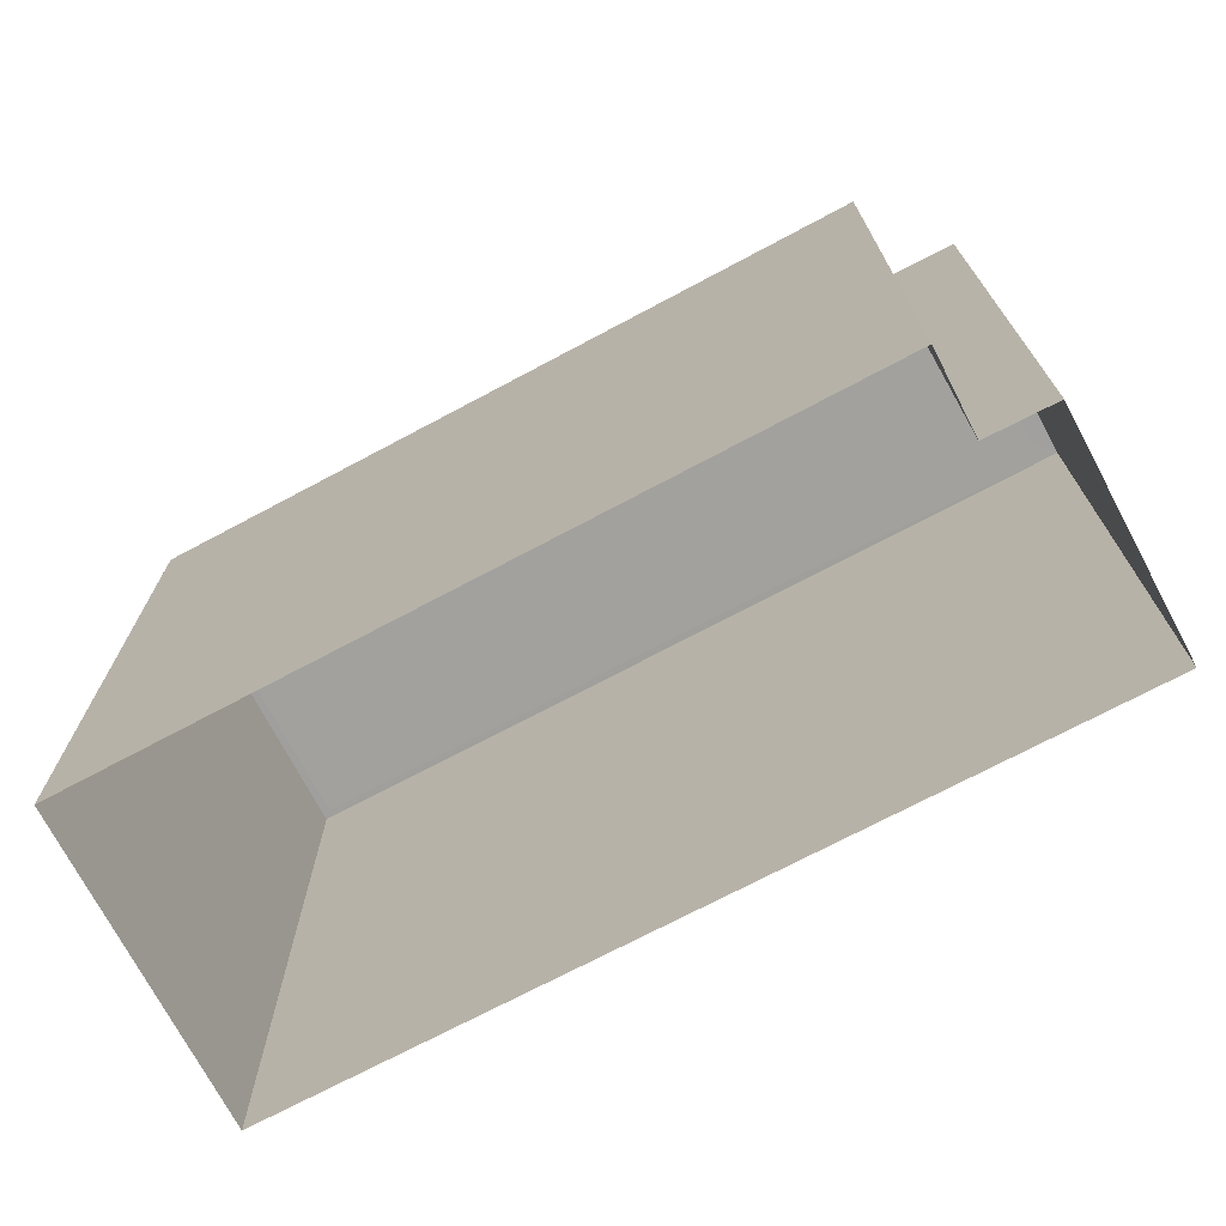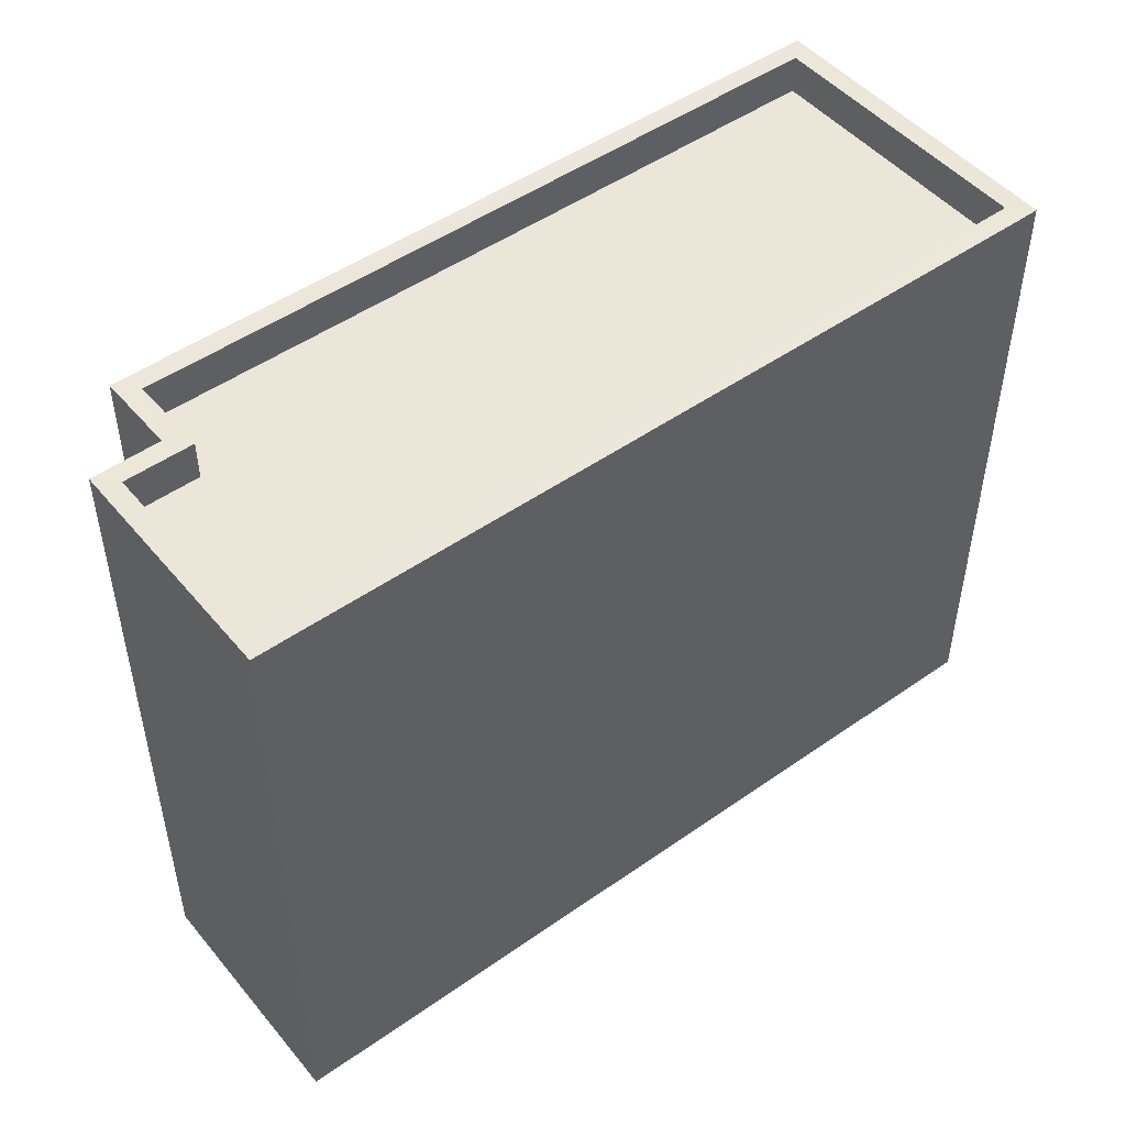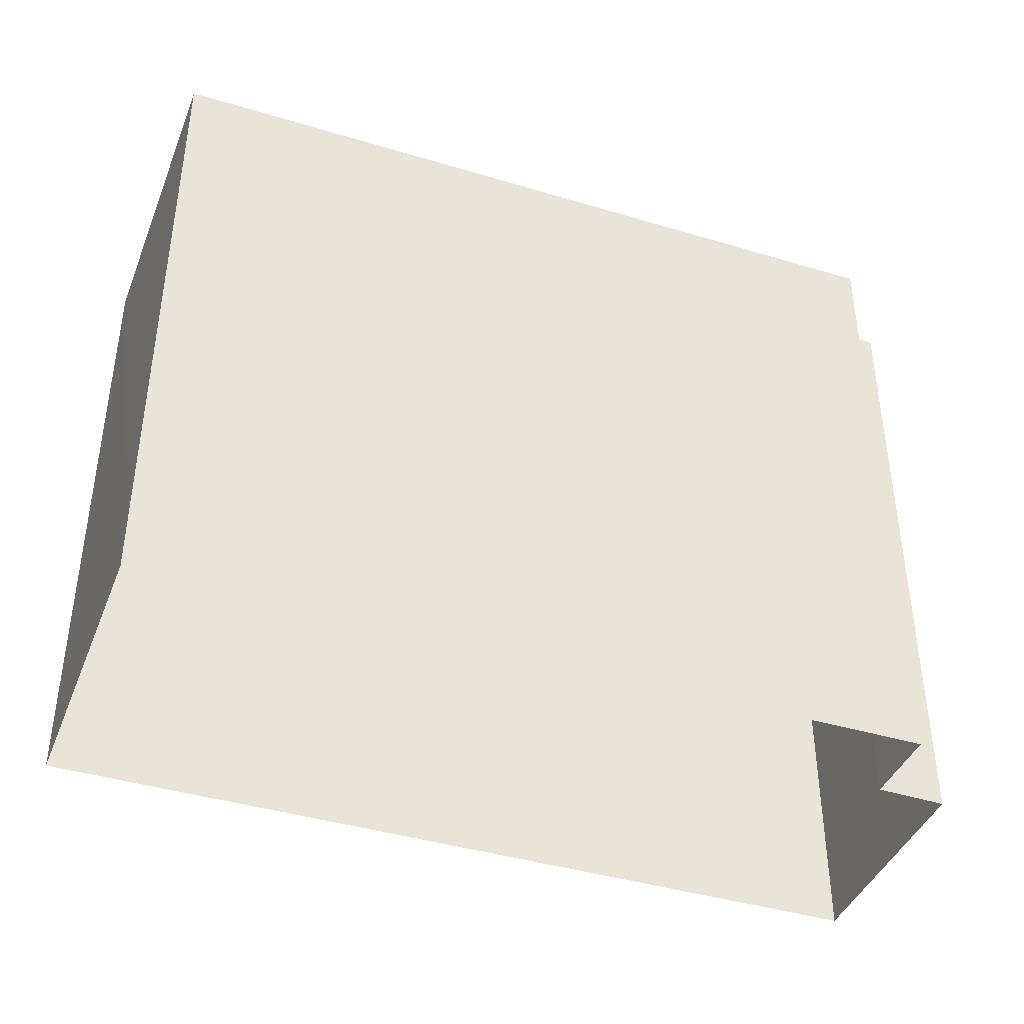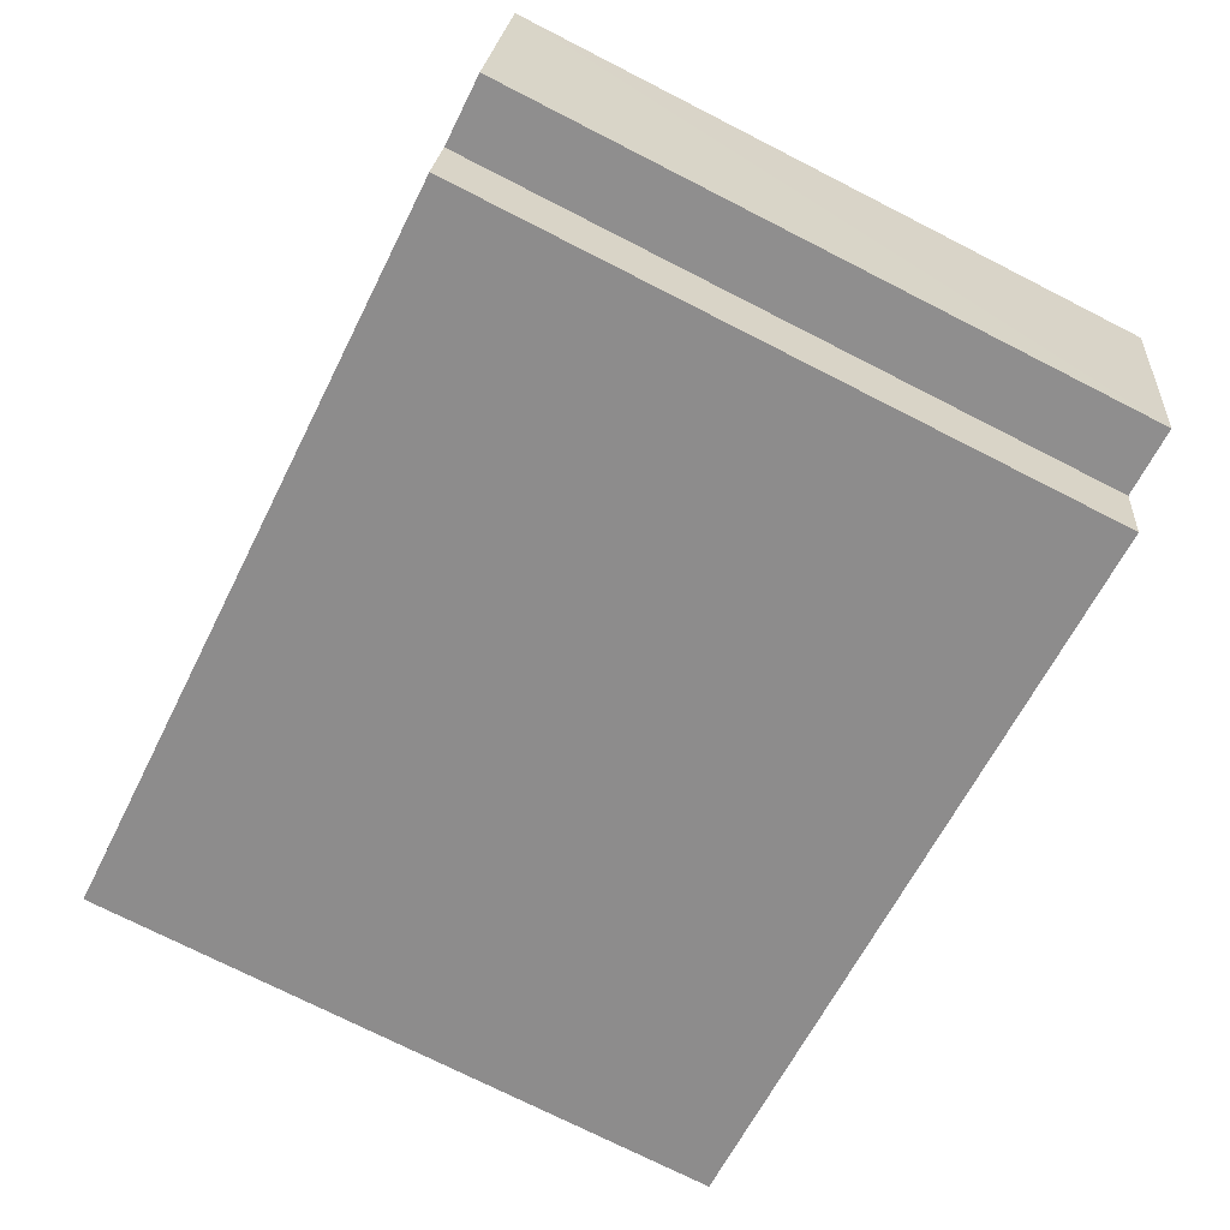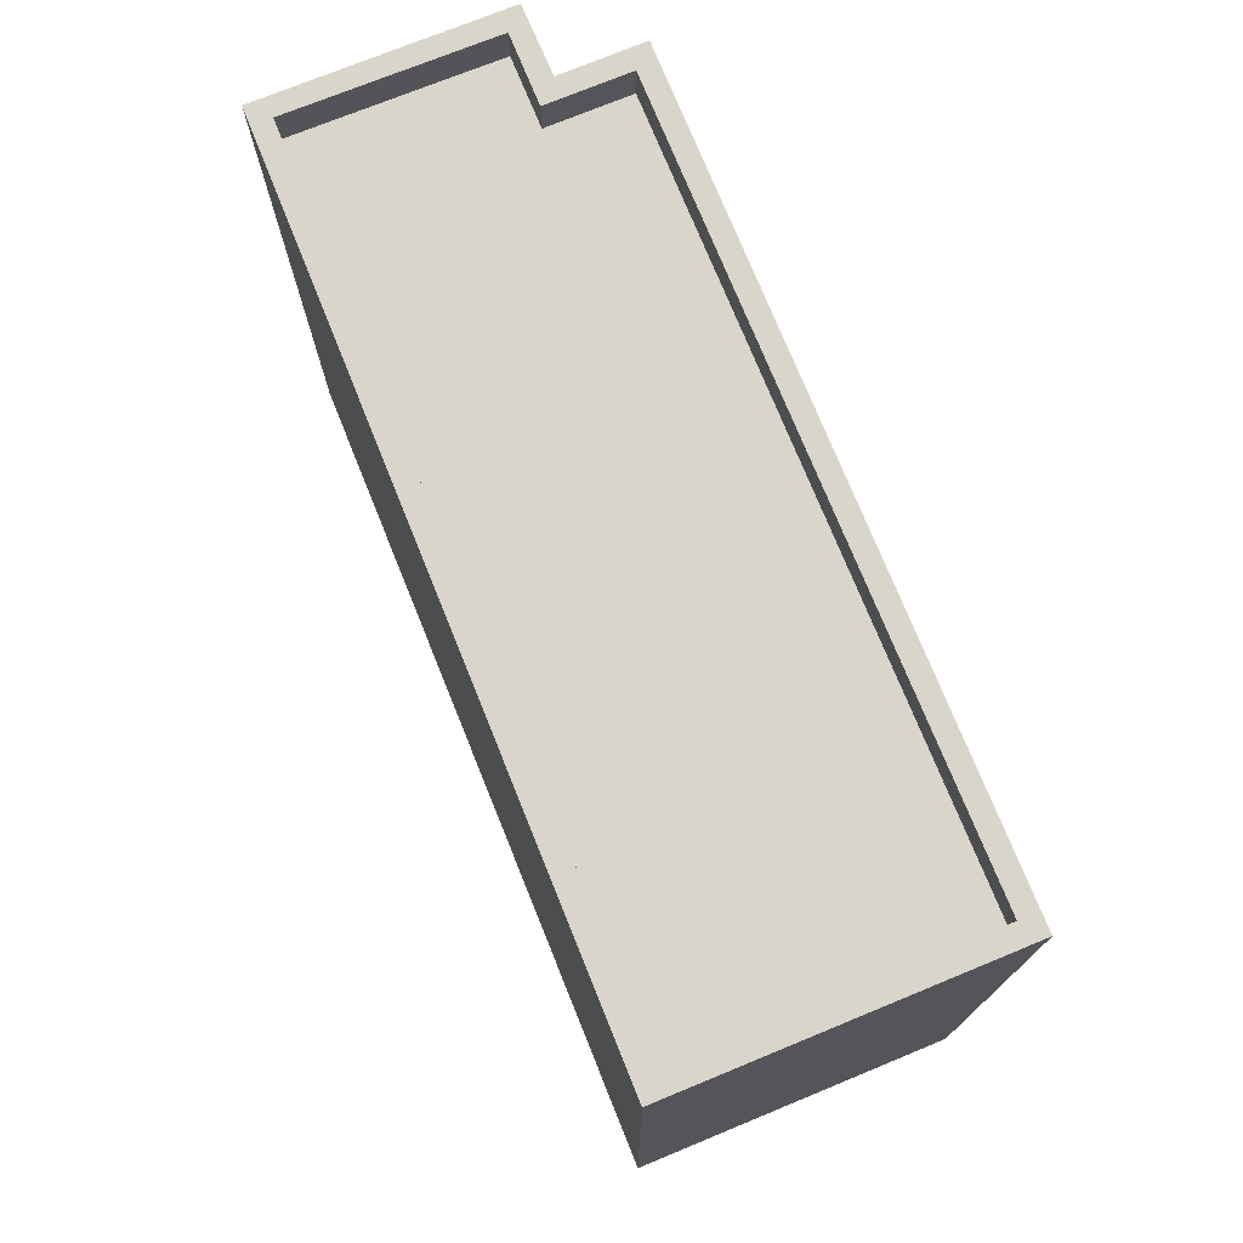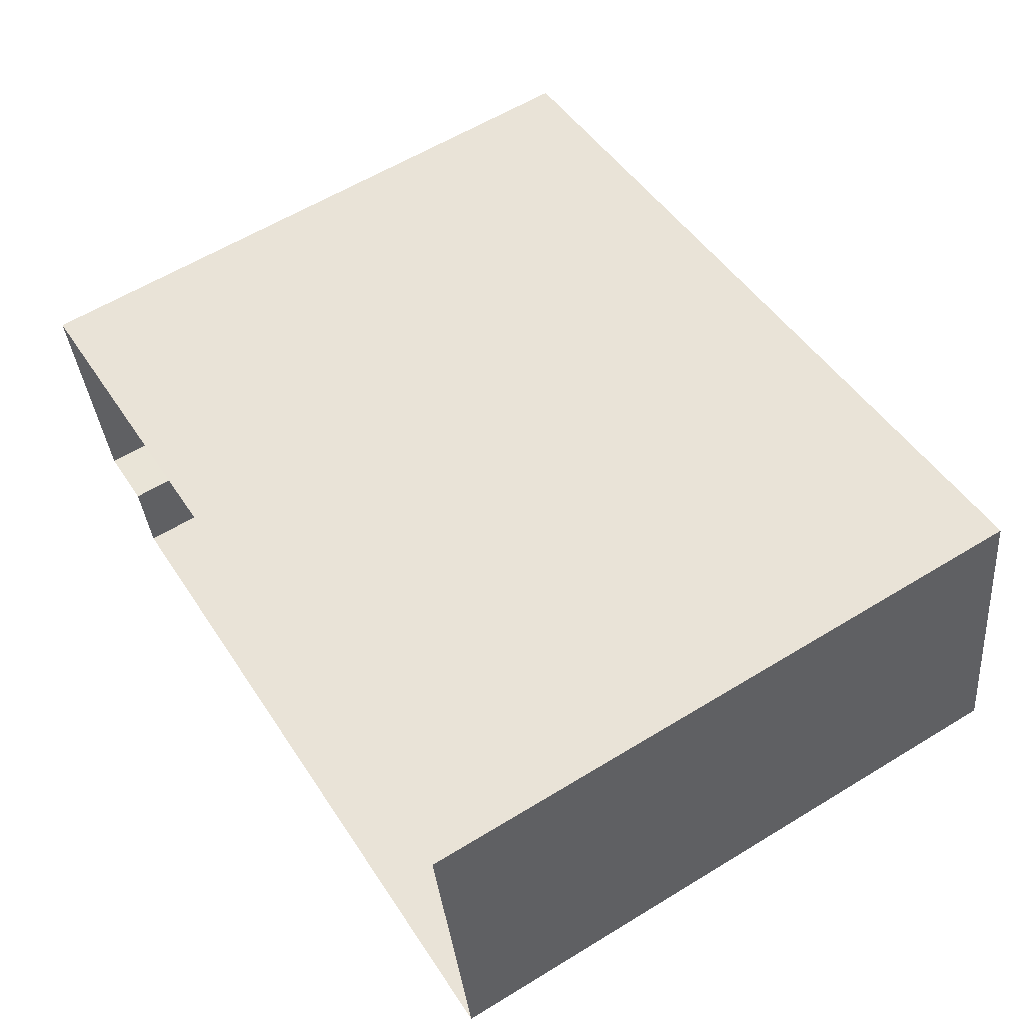
<metadata>
{"format":"obj","ext":"obj","renderer":"f3d","projection":"perspective","resolution":1024,"background":"white","views":[{"elev":-71.9,"azim":17.4,"up":"+Z"},{"elev":49.0,"azim":131.4,"up":"+Z"},{"elev":-41.3,"azim":-30.7,"up":"+Z"},{"elev":-74.5,"azim":63.1,"up":"+Y"},{"elev":74.5,"azim":-122.6,"up":"+Z"},{"elev":59.8,"azim":-122.0,"up":"+Y"}]}
</metadata>
<code>
v -8.906e+04 -1.002e+05 3.384
v -8.906e+04 -1.002e+05 3.385
v -8.907e+04 -1.002e+05 3.384
v -8.907e+04 -1.002e+05 3.385
v -8.906e+04 -1.002e+05 3.385
v -8.906e+04 -1.002e+05 3.385
v -8.907e+04 -1.002e+05 13.3
v -8.907e+04 -1.002e+05 13.3
v -8.906e+04 -1.002e+05 13.3
v -8.906e+04 -1.002e+05 13.3
v -8.906e+04 -1.002e+05 13.3
v -8.906e+04 -1.002e+05 13.3
v -8.906e+04 -1.002e+05 12.7
v -8.906e+04 -1.002e+05 12.7
v -8.906e+04 -1.002e+05 12.7
v -8.907e+04 -1.002e+05 12.7
v -8.907e+04 -1.002e+05 12.7
v -8.906e+04 -1.002e+05 12.7
v -8.906e+04 -1.002e+05 13.3
v -8.906e+04 -1.002e+05 13.3
v -8.907e+04 -1.002e+05 13.3
v -8.907e+04 -1.002e+05 13.3
v -8.906e+04 -1.002e+05 13.3
v -8.906e+04 -1.002e+05 13.3
f 1 2 3
f 3 2 4
f 1 5 2
f 4 2 6
f 7 8 9
f 10 9 11
f 11 9 12
f 9 8 12
f 13 14 15
f 14 16 15
f 15 17 18
f 15 16 17
f 19 20 11
f 21 22 8
f 19 23 24
f 7 21 8
f 23 22 21
f 11 20 10
f 24 23 21
f 20 19 24
f 19 2 5
f 19 11 2
f 8 4 6
f 12 8 6
f 9 15 18
f 9 10 15
f 23 5 1
f 23 19 5
f 21 16 14
f 24 21 14
f 20 13 15
f 10 20 15
f 22 1 3
f 22 23 1
f 11 6 2
f 11 12 6
f 22 3 4
f 8 22 4
f 9 18 17
f 7 9 17
f 7 17 16
f 21 7 16
f 20 14 13
f 20 24 14

</code>
